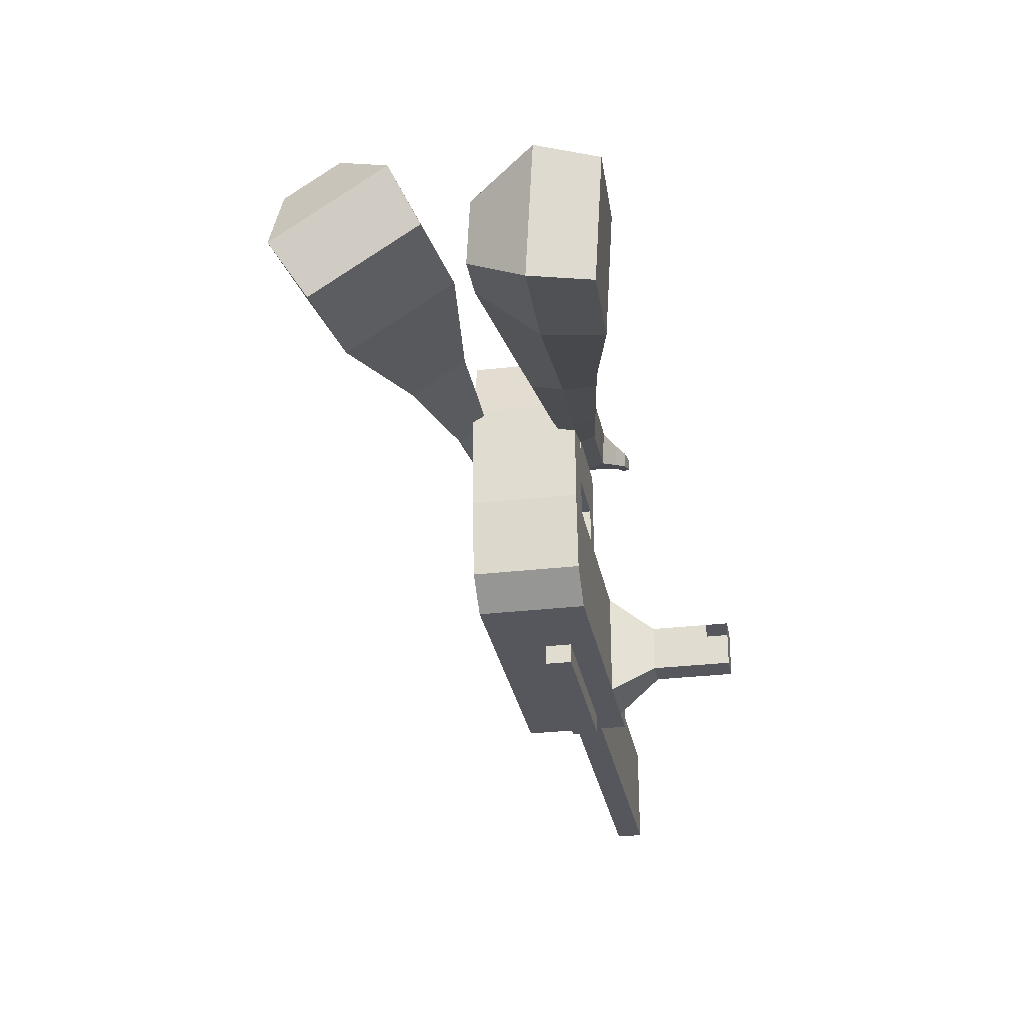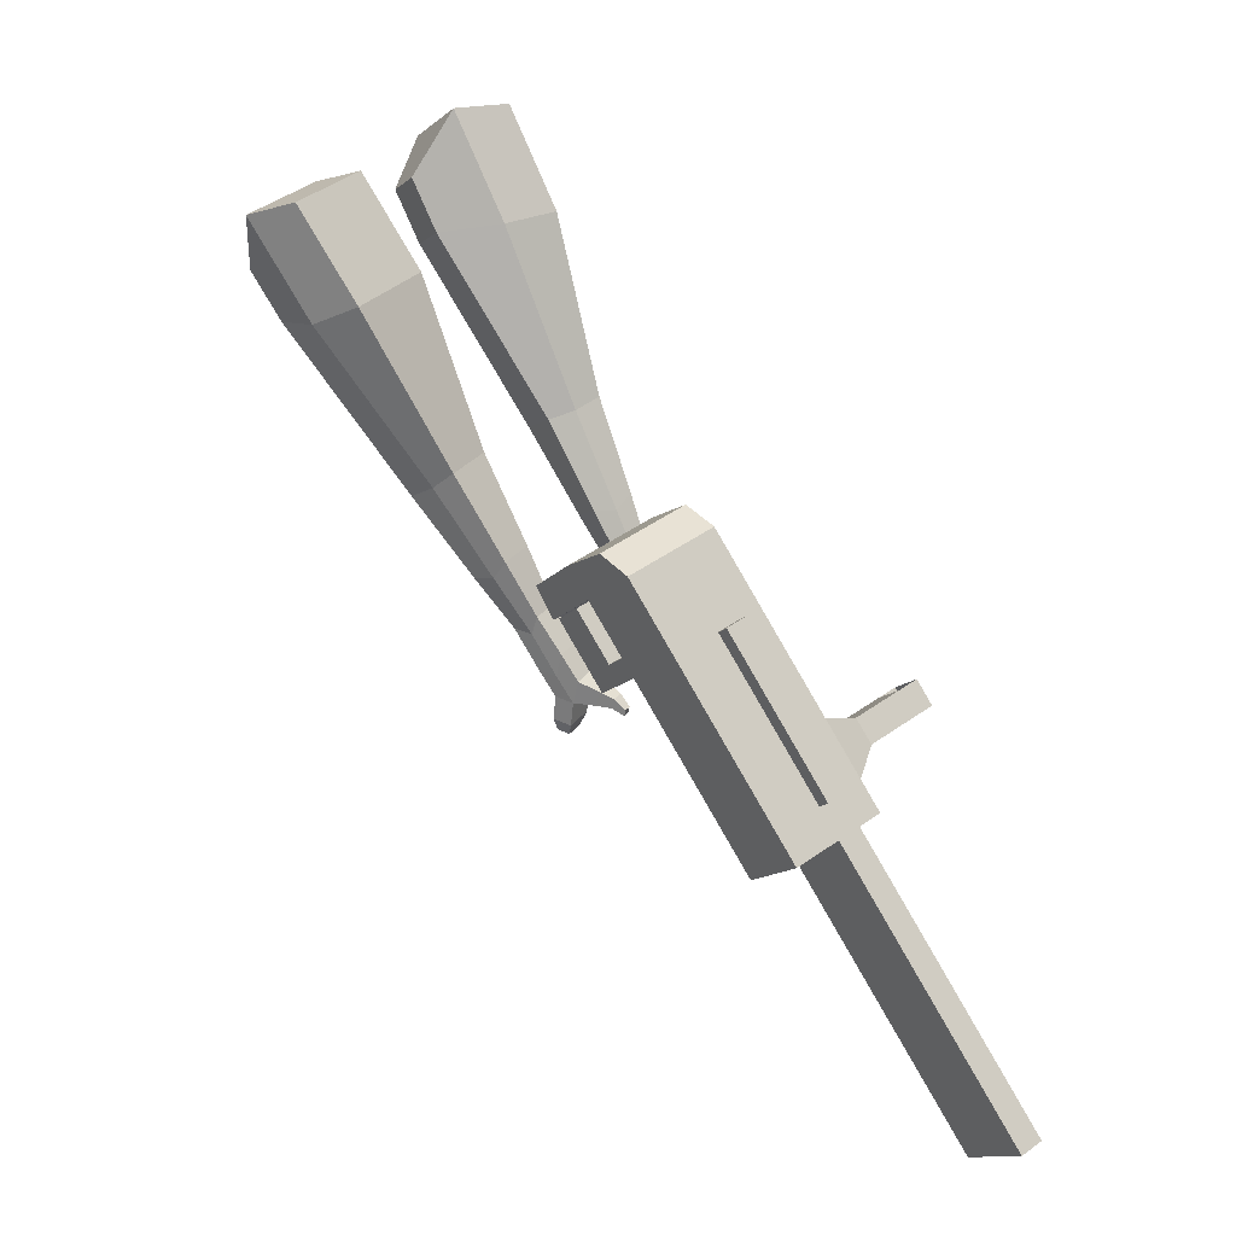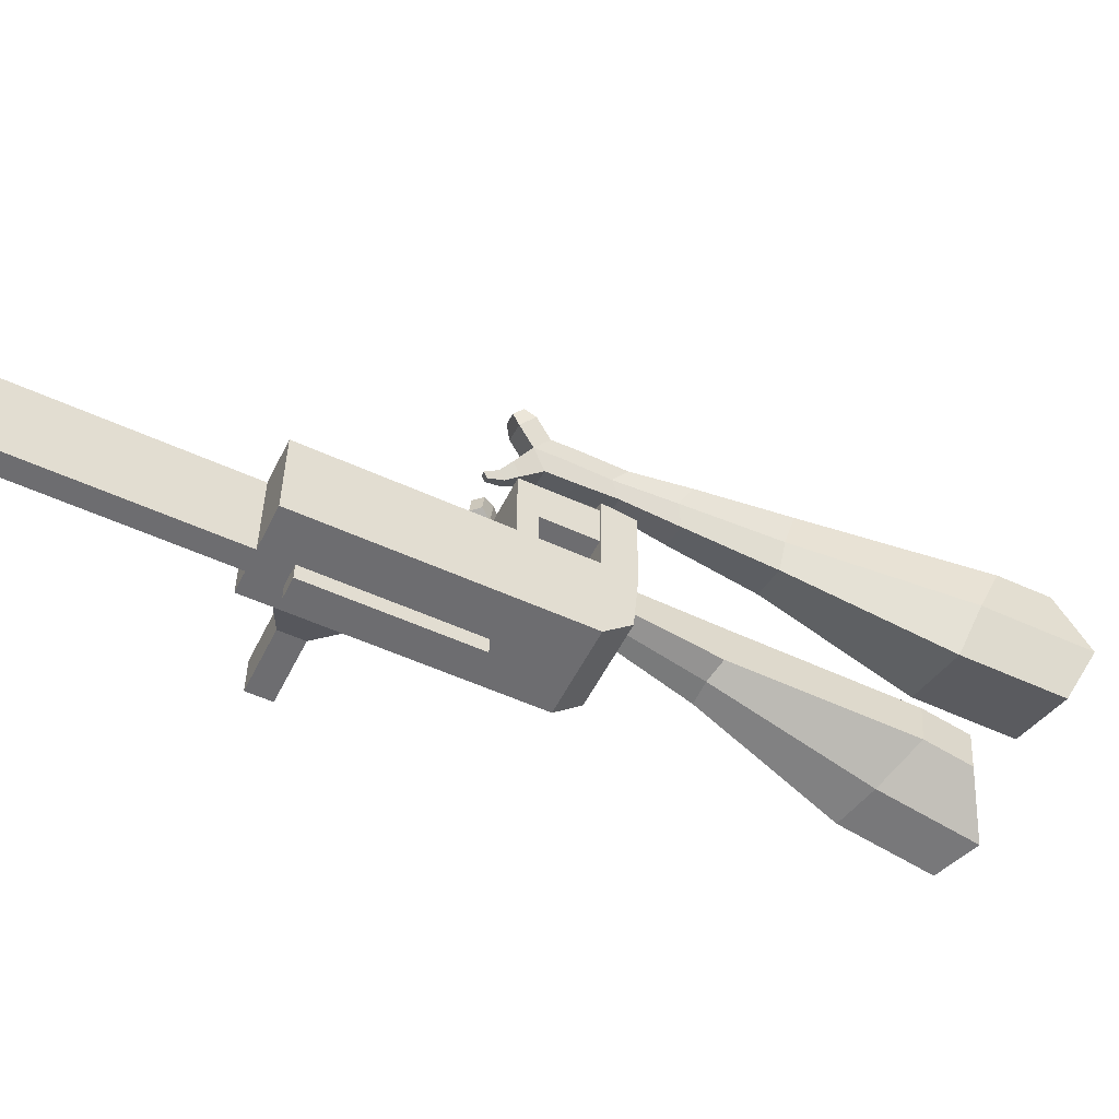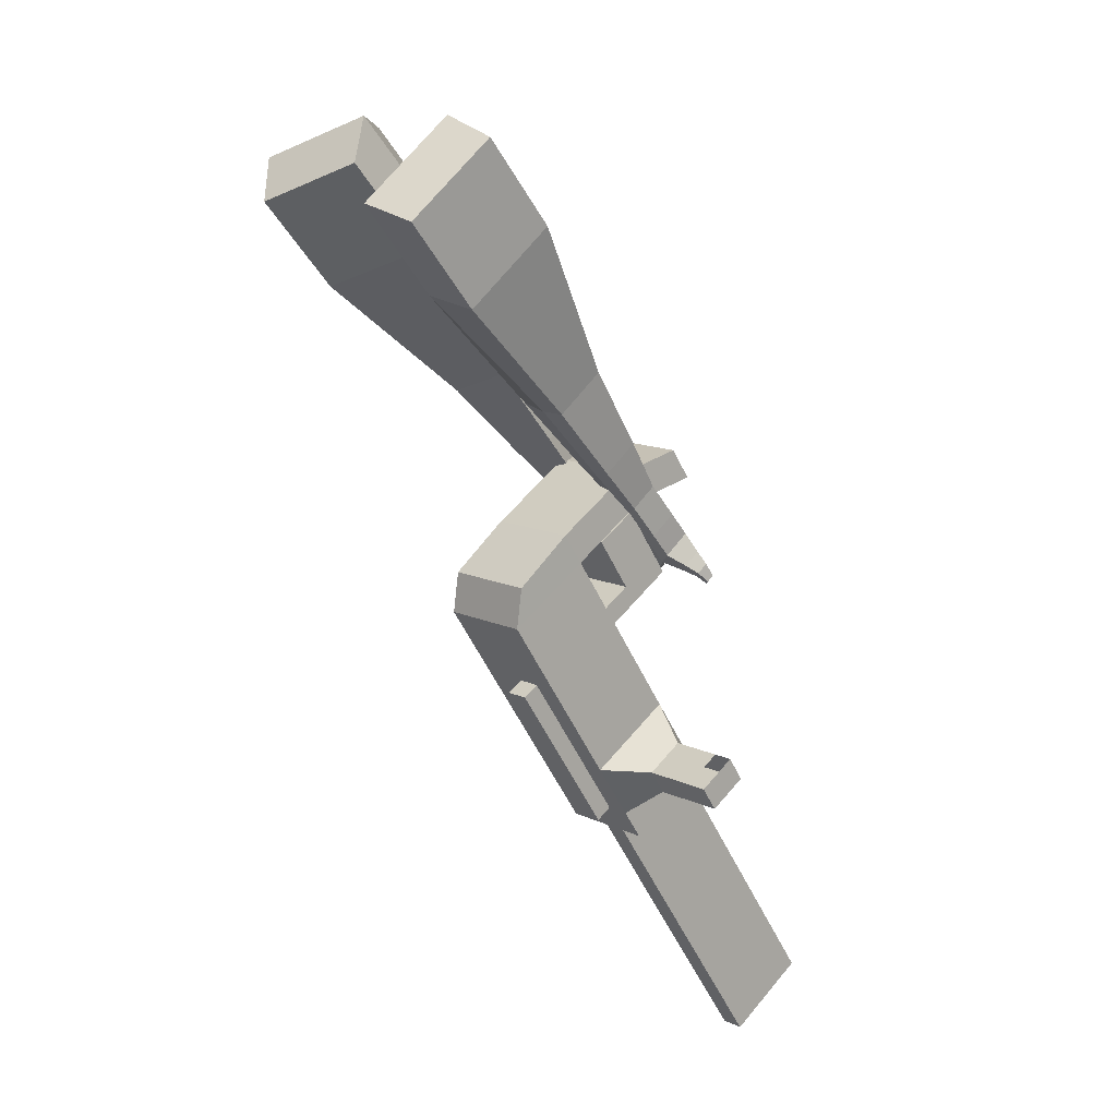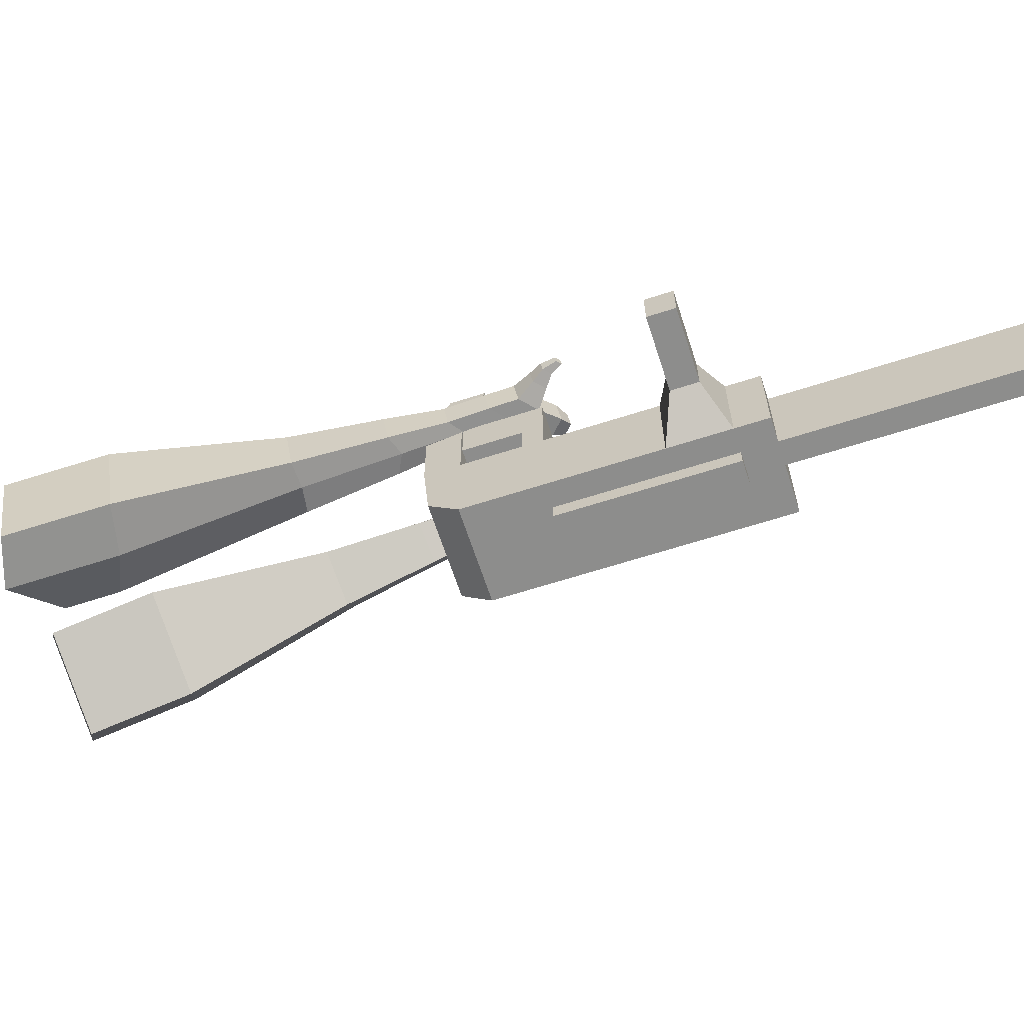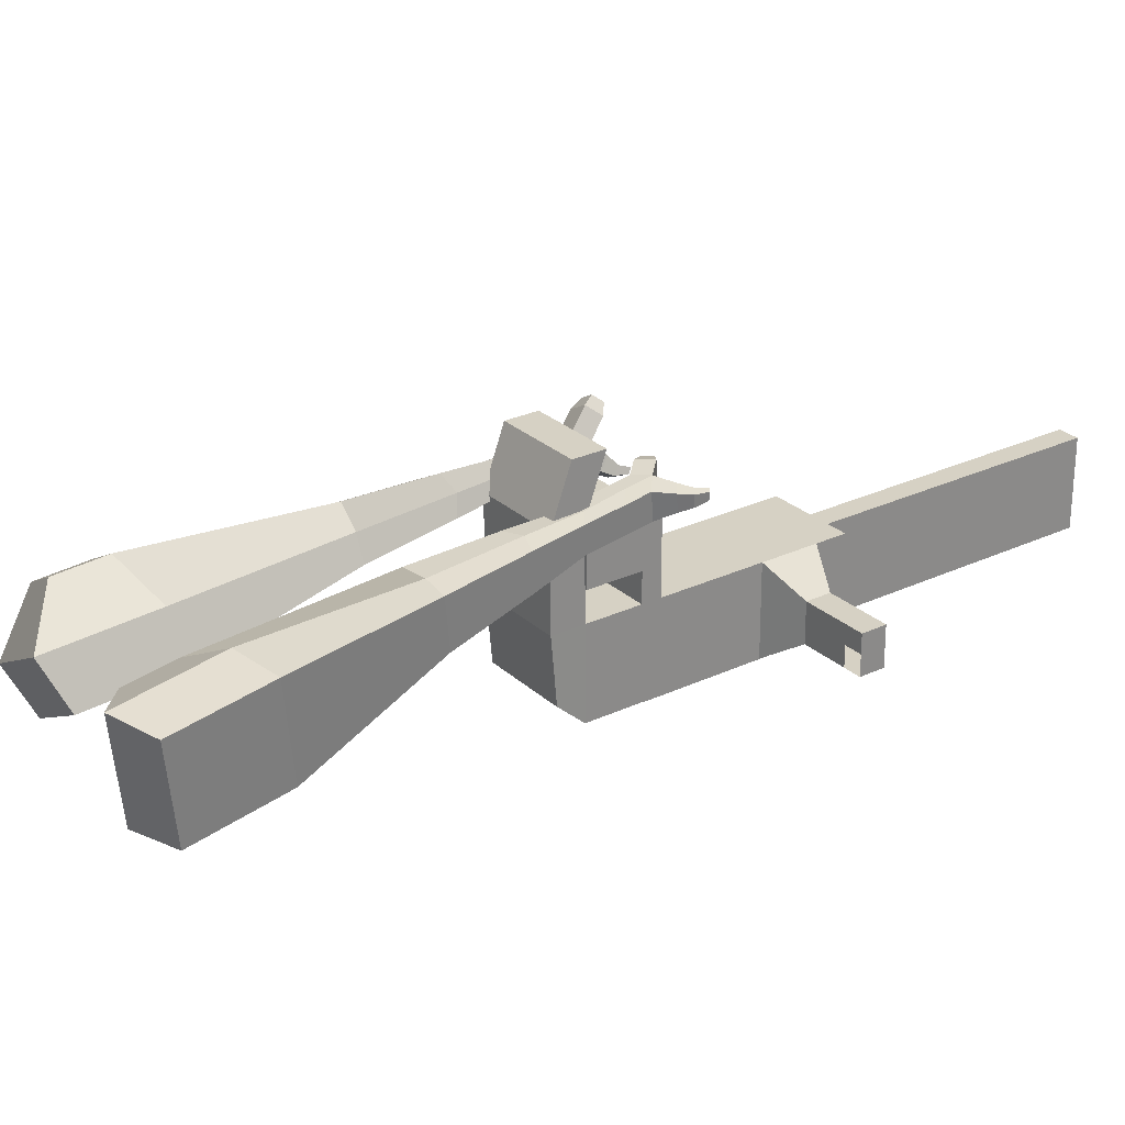
<metadata>
{"format":"obj","ext":"obj","renderer":"f3d","projection":"perspective","resolution":1024,"background":"white","views":[{"elev":-27.7,"azim":-22.8,"up":"+Y"},{"elev":-12.4,"azim":-20.9,"up":"+Z"},{"elev":-54.3,"azim":-148.4,"up":"+Y"},{"elev":57.3,"azim":39.3,"up":"+Z"},{"elev":-64.2,"azim":75.4,"up":"+Y"},{"elev":27.1,"azim":21.6,"up":"+Y"}]}
</metadata>
<code>
o Cube.046_Cube.010
v 366.6 278.5 -1021
v 367.9 58.05 -1021
v 485.3 279.1 -1207
v 486.5 58.69 -1207
v 180.9 277.4 -1140
v 182.2 56.95 -1140
v 299.5 278 -1326
v 300.8 57.59 -1326
v 203.3 277.6 -765.6
v 204.6 57.17 -765.5
v 18.84 56.08 -884.1
v 17.57 276.5 -884.2
v 129.4 277.2 -649.8
v 130.7 56.78 -649.8
v -55.07 55.68 -768.4
v -56.34 276.1 -768.4
v 85.76 276.9 -581.4
v 94.11 116.7 -592.7
v -91.65 115.6 -711.4
v -100 275.8 -700.1
v 128.2 496.9 -649.9
v -57.6 495.8 -768.5
v 84.49 496.7 -581.5
v -101.3 495.6 -700.1
v 228.8 277.7 -805.5
v 230.1 57.31 -805.4
v 43.05 276.6 -924.1
v 44.32 56.21 -924
v 202.9 350.3 -765.6
v 17.15 349.2 -884.2
v 228.4 350.5 -805.5
v 42.63 349.4 -924.1
v 202.3 455.9 -765.6
v 16.55 454.8 -884.2
v 227.8 456 -805.5
v 42.03 454.9 -924.1
v 130.7 349.9 -652.5
v -55.09 348.8 -771.1
v 130.1 455.5 -652.5
v -55.69 454.4 -771.1
v 154.9 633.8 -693.1
v -30.82 632.7 -811.7
v 111.3 633.6 -624.7
v -74.48 632.5 -743.3
v 443.4 278.9 -1142
v 444.7 58.46 -1141
v 257.6 277.8 -1260
v 258.9 57.37 -1260
v 392.4 278.5 -1266
v 393.7 58.14 -1266
v 273.8 277.9 -1081
v 275 57.5 -1081
v 110.5 277 -824.9
v 111.7 56.62 -824.8
v 36.54 276.6 -709.1
v 37.81 56.23 -709.1
v -7.124 276.4 -640.8
v 1.234 116.1 -652.1
v 35.28 496.4 -709.2
v -8.387 496.1 -640.8
v 137.2 56.76 -864.7
v 135.9 277.2 -864.8
v 110 349.8 -824.9
v 135.5 349.9 -864.8
v 109.4 455.3 -824.9
v 134.9 455.5 -864.8
v 37.79 349.4 -711.8
v 37.19 455 -711.8
v 62.06 633.3 -752.4
v 18.4 633 -684
v 351.8 57.91 -1201
v 350.5 278.3 -1201
v 438.8 278.8 -1237
v 321.5 57.77 -1051
v 158.2 56.9 -795.2
v 84.25 56.5 -679.4
v 47.67 116.4 -622.4
v 182.4 277.4 -835.1
v 182 350.2 -835.1
v 181.3 455.8 -835.2
v 397 278.6 -1171
v 440.1 58.41 -1237
v 320.2 278.2 -1051
v 156.9 277.3 -795.2
v 82.98 276.9 -679.5
v 39.32 276.7 -611.1
v 81.72 496.6 -679.5
v 38.05 496.4 -611.2
v 183.6 57.03 -835.1
v 156.5 350.1 -795.2
v 155.9 455.6 -795.3
v 84.23 349.7 -682.1
v 83.63 455.2 -682.1
v 108.5 633.6 -722.7
v 64.84 633.3 -654.4
v 398.2 58.19 -1171
v 183.9 15.77 -835.1
v 137.4 15.49 -864.7
v 398.5 16.92 -1171
v 352 16.65 -1201
v 275.3 16.23 -1081
v 321.7 16.51 -1051
v 500.6 217.7 -1058
v 466.7 217.6 -1005
v 467.3 120.1 -1005
v 501.2 120.3 -1058
v 540.8 218 -1032
v 506.9 217.8 -979.2
v 507.4 120.3 -979.2
v 541.4 120.5 -1032
v 602.2 218.3 -993.1
v 568.3 218.2 -940
v 568.8 120.7 -939.9
v 602.8 120.9 -993.1
v 641.7 218.6 -967.9
v 607.8 218.4 -914.7
v 608.4 120.9 -914.7
v 642.3 121.1 -967.8
v 829.8 60.5 -1847
v 783.4 60.23 -1877
v 782.1 280.6 -1877
v 828.5 280.9 -1847
f 45 46 4 3
f 49 50 8 7
f 47 48 6 5
f 26 25 9 10
f 72 47 5 51
f 96 46 2 74
f 10 9 13 14
f 84 9 29 90
f 89 26 10 75
f 27 28 11 12
f 76 14 18 77
f 75 10 14 76
f 12 11 15 16
f 53 12 16 55
f 86 77 18 17
f 16 15 19 20
f 16 20 24 22
f 14 13 17 18
f 59 22 42 69
f 86 17 23 88
f 17 13 21 23
f 55 16 22 59
f 5 6 28 27
f 74 2 26 89
f 51 5 27 62
f 2 1 25 26
f 32 30 34 36
f 62 27 32 64
f 27 12 30 32
f 9 25 31 29
f 66 36 34 65
f 90 29 37 92
f 64 32 36 66
f 29 31 35 33
f 92 37 39 93
f 29 33 39 37
f 34 30 38 40
f 65 34 40 68
f 69 42 44 70
f 23 21 41 43
f 88 23 43 95
f 22 24 44 42
f 82 4 46 96
f 49 7 47 72
f 7 8 48 47
f 46 45 103 106
f 73 49 72 81
f 8 50 71 48
f 24 60 70 44
f 94 69 70 95
f 91 65 68 93
f 38 67 68 40
f 79 64 66 80
f 30 63 67 38
f 80 66 65 91
f 78 62 64 79
f 83 51 62 78
f 6 52 61 28
f 85 55 59 87
f 20 57 60 24
f 87 59 69 94
f 20 19 58 57
f 84 53 55 85
f 11 54 56 15
f 15 56 58 19
f 28 61 54 11
f 12 53 63 30
f 48 71 52 6
f 81 72 51 83
f 50 49 121 120
f 3 4 82 73
f 45 81 83 1
f 9 84 85 13
f 21 87 94 41
f 13 85 87 21
f 1 83 78 25
f 25 78 79 31
f 35 80 91 33
f 31 79 80 35
f 33 91 93 39
f 41 94 95 43
f 3 73 81 45
f 50 82 96 71
f 60 88 95 70
f 67 92 93 68
f 63 90 92 67
f 52 71 100 101
f 57 86 88 60
f 57 58 77 86
f 54 75 76 56
f 56 76 77 58
f 61 89 75 54
f 53 84 90 63
f 89 61 98 97
f 101 102 97 98
f 100 99 102 101
f 61 52 101 98
f 74 89 97 102
f 71 96 99 100
f 96 74 102 99
f 106 103 107 110
f 1 2 105 104
f 2 46 106 105
f 45 1 104 103
f 109 110 114 113
f 104 105 109 108
f 105 106 110 109
f 103 104 108 107
f 113 114 118 117
f 107 108 112 111
f 110 107 111 114
f 108 109 113 112
f 116 117 118 115
f 111 112 116 115
f 114 111 115 118
f 122 119 120 121
f 82 50 120 119
f 73 82 119 122
f 49 73 122 121
o Cube.047_Cube.022
v -255.6 459.2 297.5
v -254.1 220.4 260.4
v -138.3 492.4 88.83
v -136.7 253.6 51.77
v -437.9 425.7 121.4
v -437.1 303.3 102.4
v -377.7 442.7 14.44
v -376.9 320.3 -4.56
v 1.465 367.7 -302.8
v 0.6405 492.8 -283.3
v -110 501.5 -344.2
v -109.2 376.5 -363.6
v 91.24 415 -494.1
v 90.64 506.9 -479.8
v 9.288 513.4 -524.5
v 9.894 421.4 -538.8
v 145.6 446.7 -614.5
v 145.2 513.9 -604.1
v 85.75 518.6 -636.8
v 86.2 451.4 -647.2
v -252.9 505.5 47.74
v -251.2 252 8.388
v -377.5 470.3 269.2
v -375.8 216.8 229.9
v -51.99 501.8 -318
v -51.11 369 -338.6
v 59.1 515.6 -518
v 59.75 417.9 -533.2
v 128.7 522 -643.5
v 129.1 450.7 -654.6
v 194.4 459.4 -694
v 194 526.6 -683.6
v 177.2 536.5 -734.3
v 177.6 465.1 -745.3
v 134.8 465.5 -736.2
v 134.3 532.7 -725.8
v 228.3 468.6 -751.8
v 227.9 535.8 -741.3
v 211.1 545.6 -792.1
v 211.5 474.3 -803.1
v 168.6 474.7 -794
v 168.2 541.9 -783.6
v 270.3 484.5 -773.5
v 270.1 527.7 -766.7
v 259.2 534.1 -799.4
v 259.5 488.2 -806.5
v 200.1 482.6 -857.1
v 157.2 483 -847.9
v 156.8 550.2 -837.5
v 199.6 553.9 -846
v 299.6 494.1 -787.7
v 299.4 523.2 -783.1
v 292.1 527.5 -805.1
v 292.3 496.6 -810
v 321.7 503.6 -812.3
v 321.6 521.9 -809.5
v 317 524.6 -823.2
v 317.2 505.2 -826.3
v 186.7 498.7 -882.8
v 158.2 499 -876.7
v 157.9 543.7 -869.8
v 186.4 546.2 -875.4
f 123 124 126 125
f 130 129 133 134
f 129 130 128 127
f 145 146 124 123
f 143 129 127 145
f 144 126 124 146
f 134 133 137 138
f 143 125 132 147
f 144 130 134 148
f 125 126 131 132
f 150 138 142 152
f 147 132 136 149
f 148 134 138 150
f 132 131 135 136
f 141 151 155 158
f 136 135 139 140
f 138 137 141 142
f 149 136 140 151
f 137 149 151 141
f 140 139 153 154
f 131 148 150 135
f 133 147 149 137
f 135 150 152 139
f 126 144 148 131
f 129 143 147 133
f 130 144 146 128
f 125 143 145 123
f 127 128 146 145
f 157 158 164 163
f 153 156 162 159
f 142 141 158 157
f 151 140 154 155
f 139 152 156 153
f 152 142 157 156
f 164 161 172 171
f 160 159 165 166
f 155 154 160 161
f 158 155 161 164
f 156 157 163 162
f 154 153 159 160
f 168 167 175 176
f 159 162 168 165
f 161 160 166 167
f 162 161 167 168
f 171 172 184 183
f 162 163 170 169
f 163 164 171 170
f 161 162 169 172
f 176 175 179 180
f 167 166 174 175
f 165 168 176 173
f 166 165 173 174
f 178 177 180 179
f 175 174 178 179
f 173 176 180 177
f 174 173 177 178
f 184 181 182 183
f 169 170 182 181
f 172 169 181 184
f 170 171 183 182
o Cube.048_Cube.024
v -533.1 351.6 121.7
v -696.7 236 -13.43
v -391.5 378 -72.32
v -555.1 262.4 -207.5
v -646.1 540.4 -8.314
v -729.9 481.2 -77.61
v -573.4 554 -107.8
v -657.3 494.7 -177.1
v -313.9 382.6 -499.4
v -228.2 443.2 -428.6
v -284.6 553.5 -454.7
v -370.3 492.9 -525.5
v -183.9 428.8 -666.3
v -120.9 473.3 -614.2
v -162.3 554.4 -633.4
v -225.4 509.9 -685.5
v -102.1 460.4 -770
v -56.03 493 -732
v -86.31 552.2 -746
v -132.4 519.7 -784.1
v -451 484.9 -78.32
v -624.7 362.2 -221.8
v -601.3 456.8 127.7
v -775 334.1 -15.81
v -250.5 500.8 -443.9
v -341.5 436.5 -519.1
v -128.6 517.3 -637.4
v -195.5 470 -692.6
v -53.83 526.6 -759.6
v -102.7 492 -800
v -45.38 467.6 -844.8
v 0.6641 500.2 -806.8
v 6.05 539.9 -843.5
v -42.84 505.3 -883.9
v -72.96 532.1 -866.5
v -26.92 564.6 -828.5
v -5.233 474 -898.9
v 40.82 506.5 -860.8
v 46.2 546.2 -897.5
v -2.685 511.7 -937.9
v -32.81 538.4 -920.6
v 13.24 570.9 -882.5
v 38.41 462.3 -920.1
v 68.05 483.3 -895.6
v 71.52 508.8 -919.2
v 40.05 486.6 -945.2
v 5.766 548.1 -979.3
v -24.36 574.8 -961.9
v 21.69 607.3 -923.9
v 54.65 582.6 -938.9
v 67.56 453 -934.7
v 87.55 467.1 -918.1
v 89.88 484.4 -934.1
v 68.67 469.4 -951.6
v 93.89 453.4 -956.9
v 106.4 462.2 -946.6
v 107.8 473 -956.6
v 94.59 463.6 -967.5
v 13.22 577.8 -992.1
v -6.807 595.5 -980.5
v 23.81 617.2 -955.2
v 45.73 600.7 -965.2
f 185 186 188 187
f 192 191 195 196
f 191 192 190 189
f 207 208 186 185
f 205 191 189 207
f 206 188 186 208
f 196 195 199 200
f 205 187 194 209
f 206 192 196 210
f 187 188 193 194
f 212 200 204 214
f 209 194 198 211
f 210 196 200 212
f 194 193 197 198
f 203 213 217 220
f 198 197 201 202
f 200 199 203 204
f 211 198 202 213
f 199 211 213 203
f 202 201 215 216
f 193 210 212 197
f 195 209 211 199
f 197 212 214 201
f 188 206 210 193
f 191 205 209 195
f 192 206 208 190
f 187 205 207 185
f 189 190 208 207
f 219 220 226 225
f 215 218 224 221
f 204 203 220 219
f 213 202 216 217
f 201 214 218 215
f 214 204 219 218
f 226 223 234 233
f 222 221 227 228
f 217 216 222 223
f 220 217 223 226
f 218 219 225 224
f 216 215 221 222
f 230 229 237 238
f 221 224 230 227
f 223 222 228 229
f 224 223 229 230
f 233 234 246 245
f 224 225 232 231
f 225 226 233 232
f 223 224 231 234
f 238 237 241 242
f 229 228 236 237
f 227 230 238 235
f 228 227 235 236
f 240 239 242 241
f 237 236 240 241
f 235 238 242 239
f 236 235 239 240
f 246 243 244 245
f 231 232 244 243
f 234 231 243 246
f 232 233 245 244

</code>
